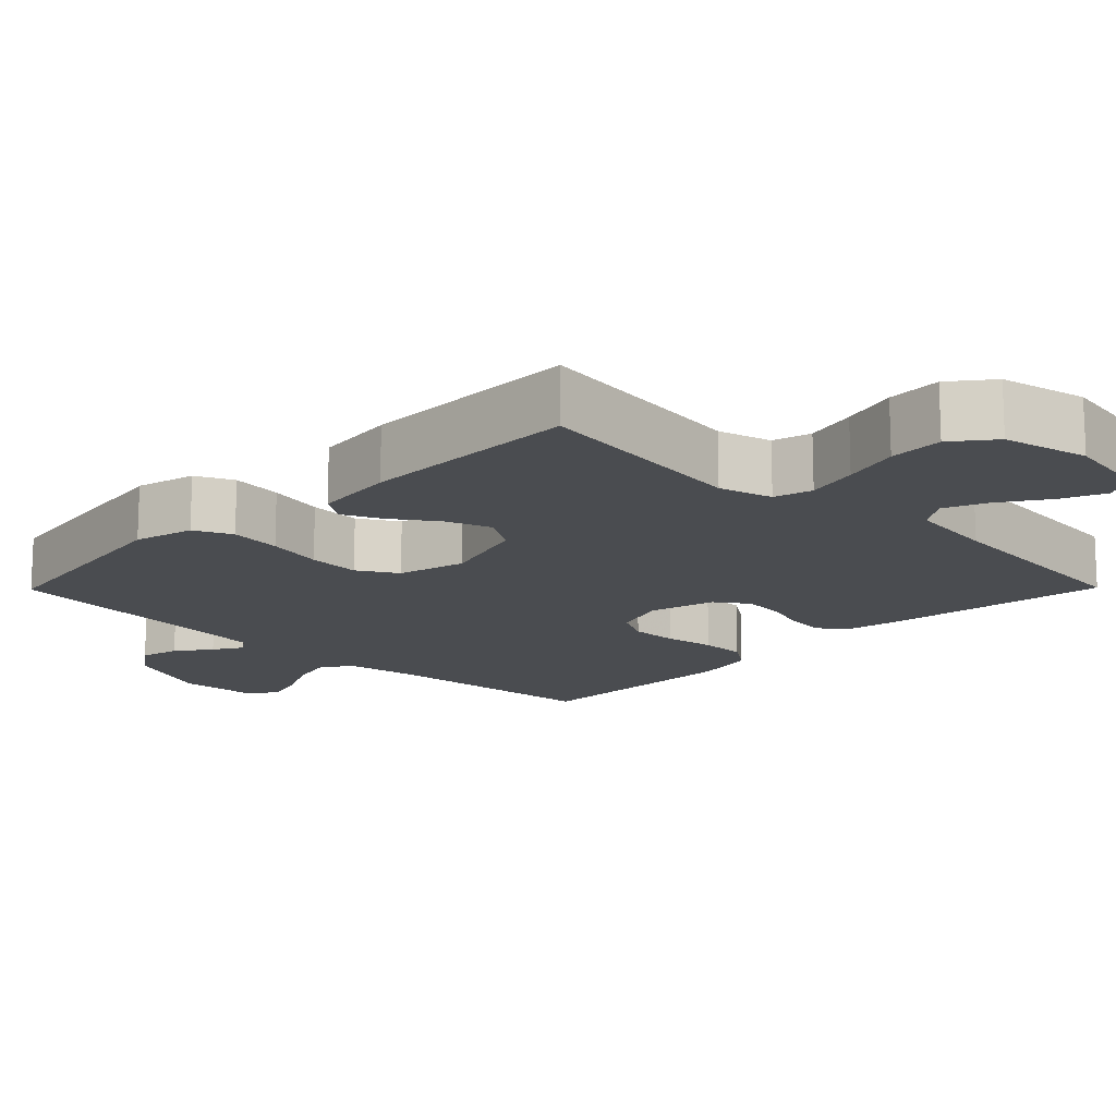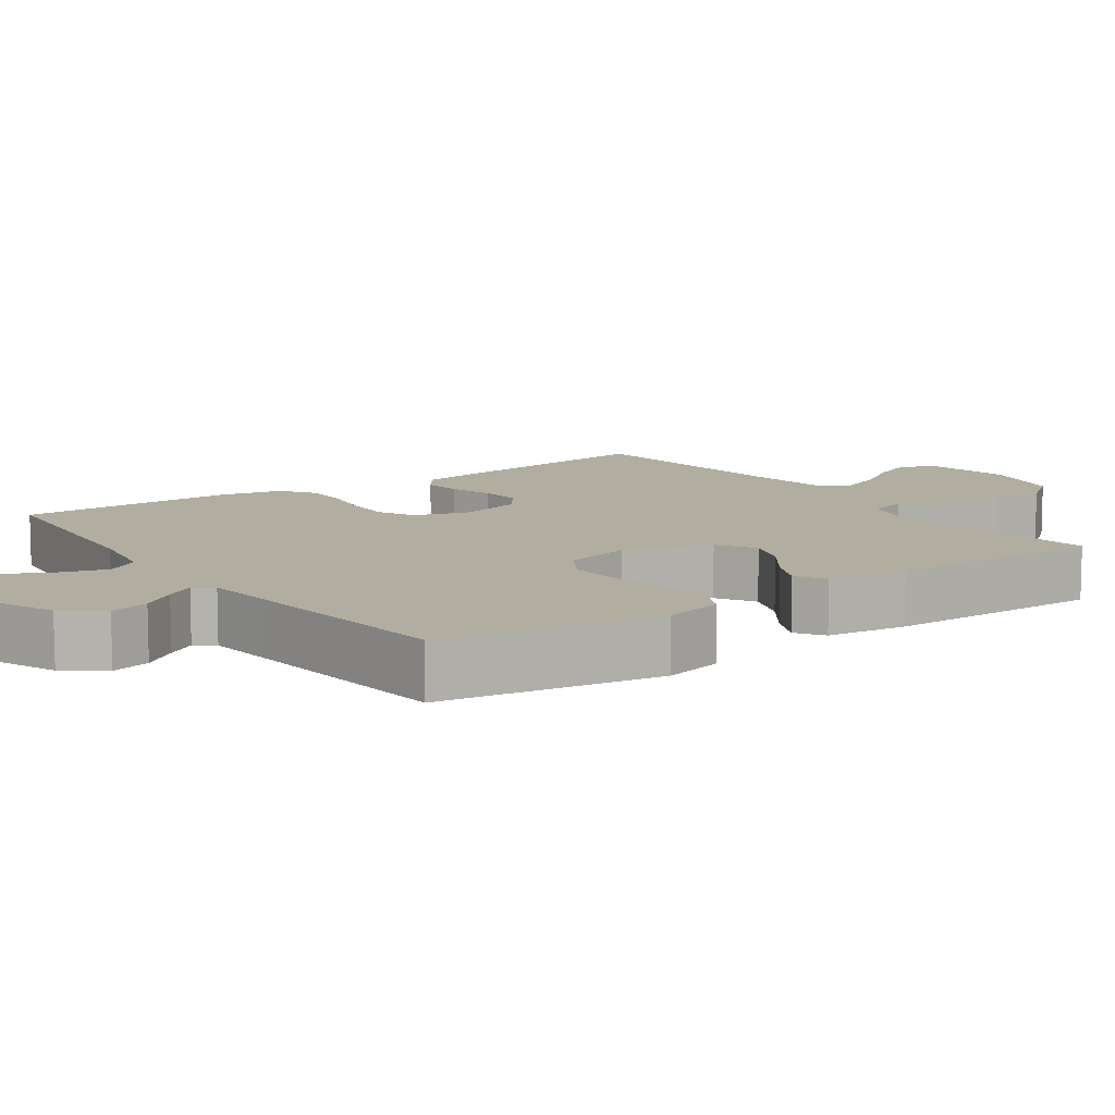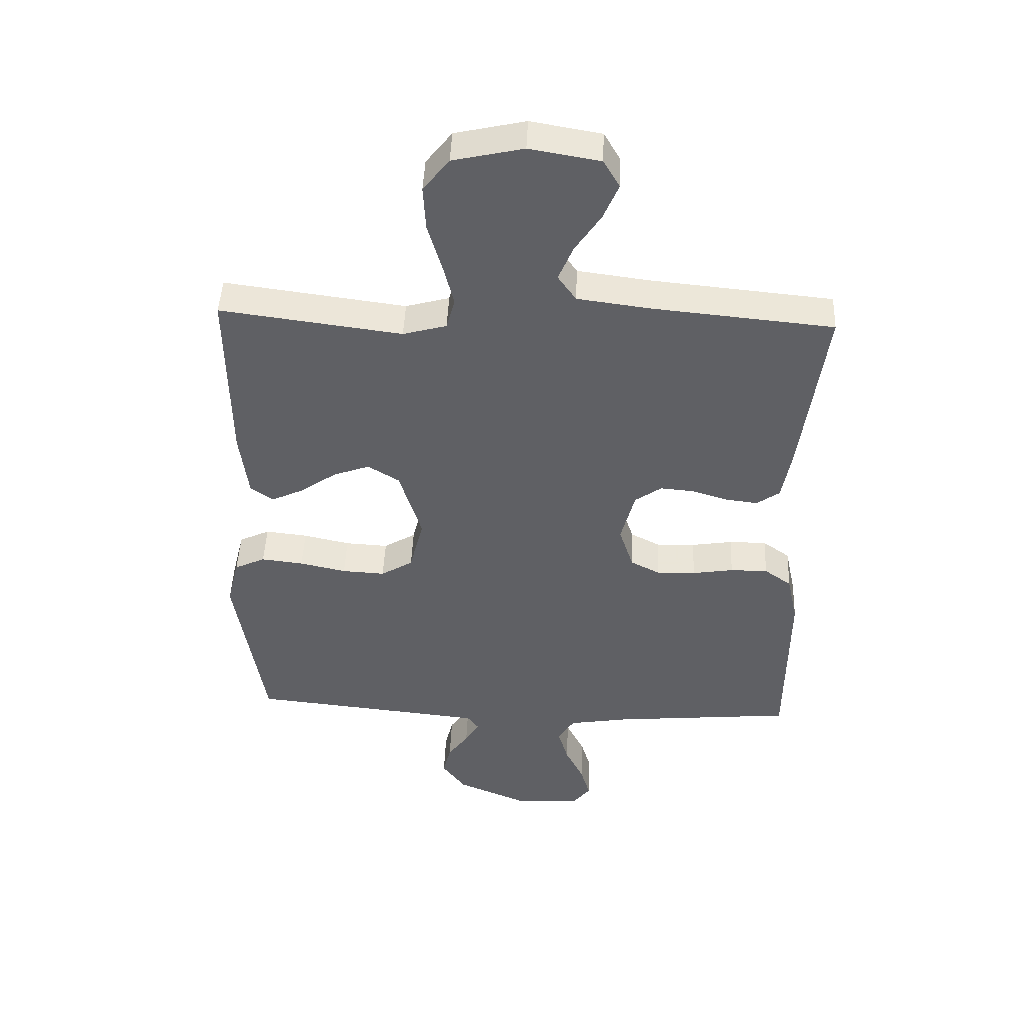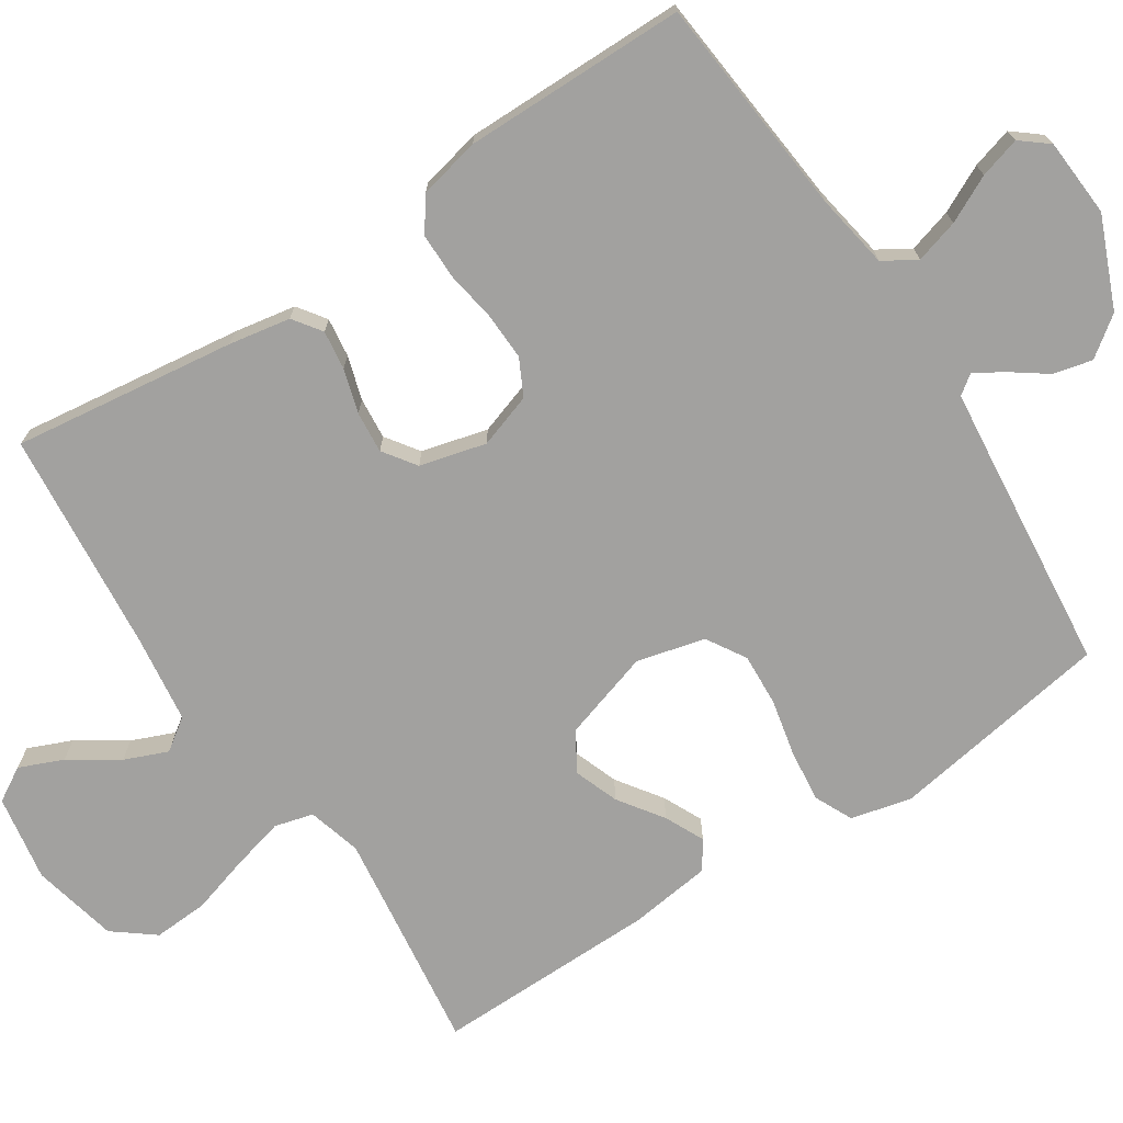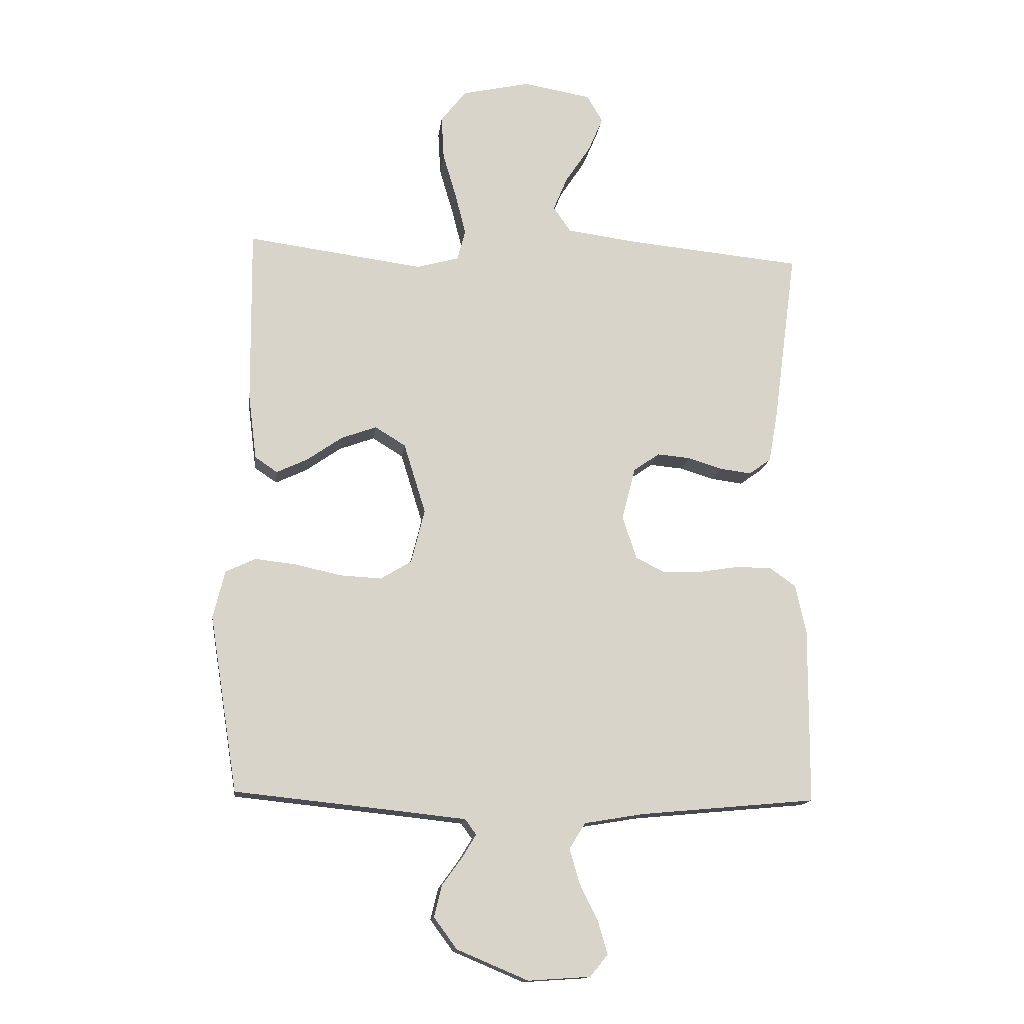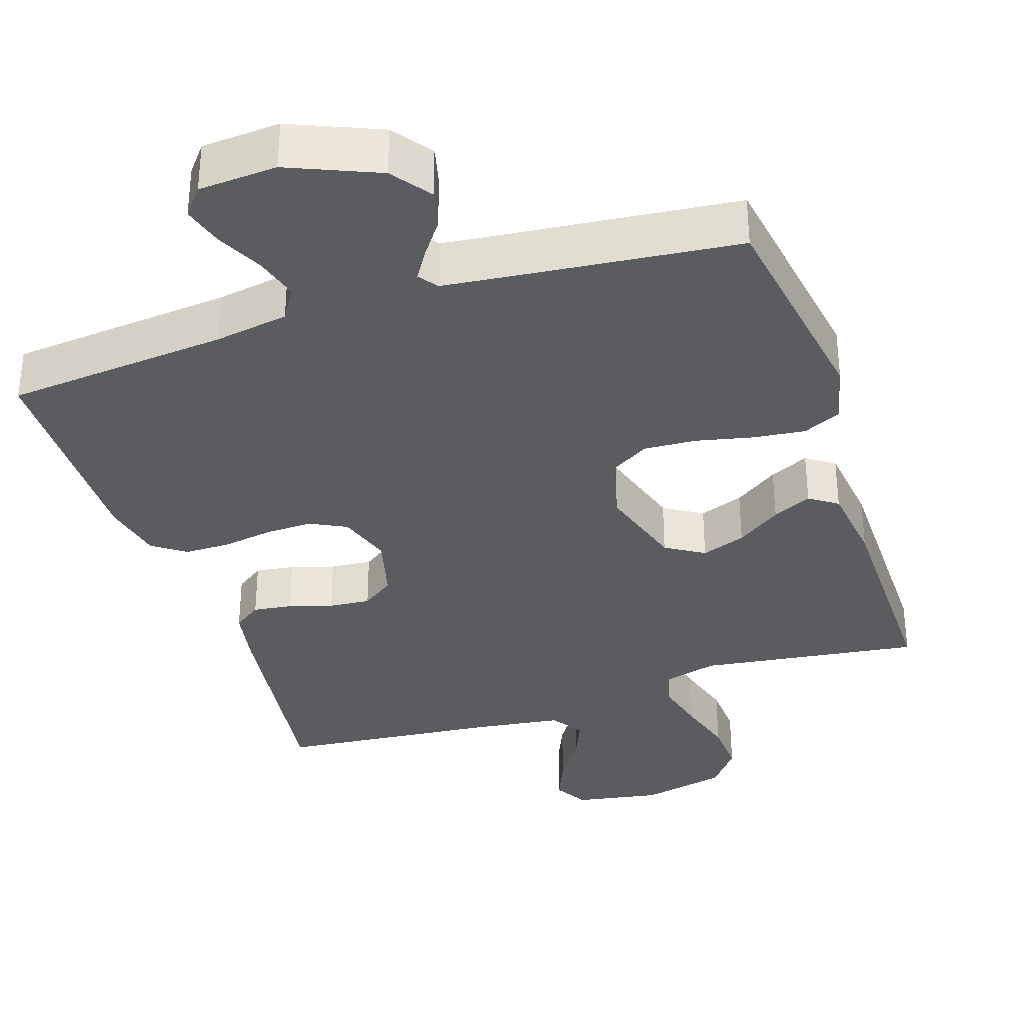
<metadata>
{"format":"obj","ext":"obj","renderer":"f3d","projection":"perspective","resolution":1024,"background":"white","views":[{"elev":-15.1,"azim":-44.6,"up":"+Y"},{"elev":10.4,"azim":-125.2,"up":"+Y"},{"elev":46.0,"azim":2.4,"up":"+Z"},{"elev":-72.2,"azim":123.3,"up":"+Y"},{"elev":-14.6,"azim":-7.1,"up":"+Z"},{"elev":-34.5,"azim":-161.8,"up":"+Y"}]}
</metadata>
<code>
v -0.5 0.07 -0.5
v -0.548 0.07 -0.2
v -0.528 0.07 -0.119
v -0.477 0.07 -0.095
v -0.407 0.07 -0.103
v -0.33 0.07 -0.12
v -0.259 0.07 -0.124
v -0.206 0.07 -0.092
v -0.183 0.07 0
v -0.22 0.07 0.12
v -0.272 0.07 0.152
v -0.332 0.07 0.13
v -0.392 0.07 0.088
v -0.445 0.07 0.063
v -0.483 0.07 0.089
v -0.497 0.07 0.2
v -0.5 0.07 0.5
v -0.2 0.07 0.46
v -0.128 0.07 0.48
v -0.114 0.07 0.532
v -0.132 0.07 0.603
v -0.155 0.07 0.681
v -0.159 0.07 0.755
v -0.116 0.07 0.81
v 0 0.07 0.836
v 0.116 0.07 0.816
v 0.143 0.07 0.77
v 0.118 0.07 0.711
v 0.075 0.07 0.646
v 0.051 0.07 0.588
v 0.081 0.07 0.545
v 0.2 0.07 0.529
v 0.5 0.07 0.5
v 0.46 0.07 0.2
v 0.445 0.07 0.117
v 0.407 0.07 0.09
v 0.354 0.07 0.097
v 0.295 0.07 0.115
v 0.239 0.07 0.12
v 0.195 0.07 0.089
v 0.172 0.07 0
v 0.196 0.07 -0.073
v 0.245 0.07 -0.098
v 0.309 0.07 -0.096
v 0.377 0.07 -0.085
v 0.439 0.07 -0.085
v 0.484 0.07 -0.117
v 0.502 0.07 -0.2
v 0.5 0.07 -0.5
v 0.2 0.07 -0.528
v 0.099 0.07 -0.545
v 0.072 0.07 -0.589
v 0.089 0.07 -0.648
v 0.12 0.07 -0.711
v 0.136 0.07 -0.766
v 0.106 0.07 -0.803
v 0 0.07 -0.81
v -0.121 0.07 -0.759
v -0.16 0.07 -0.706
v -0.147 0.07 -0.653
v -0.113 0.07 -0.606
v -0.089 0.07 -0.567
v -0.108 0.07 -0.541
v -0.2 0.07 -0.531
v -0.5 0 -0.5
v -0.548 0 -0.2
v -0.528 0 -0.119
v -0.477 0 -0.095
v -0.407 0 -0.103
v -0.33 0 -0.12
v -0.259 0 -0.124
v -0.206 0 -0.092
v -0.183 0 0
v -0.22 0 0.12
v -0.272 0 0.152
v -0.332 0 0.13
v -0.392 0 0.088
v -0.445 0 0.063
v -0.483 0 0.089
v -0.497 0 0.2
v -0.5 0 0.5
v -0.2 0 0.46
v -0.128 0 0.48
v -0.114 0 0.532
v -0.132 0 0.603
v -0.155 0 0.681
v -0.159 0 0.755
v -0.116 0 0.81
v 0 0 0.836
v 0.116 0 0.816
v 0.143 0 0.77
v 0.118 0 0.711
v 0.075 0 0.646
v 0.051 0 0.588
v 0.081 0 0.545
v 0.2 0 0.529
v 0.5 0 0.5
v 0.46 0 0.2
v 0.445 0 0.117
v 0.407 0 0.09
v 0.354 0 0.097
v 0.295 0 0.115
v 0.239 0 0.12
v 0.195 0 0.089
v 0.172 0 0
v 0.196 0 -0.073
v 0.245 0 -0.098
v 0.309 0 -0.096
v 0.377 0 -0.085
v 0.439 0 -0.085
v 0.484 0 -0.117
v 0.502 0 -0.2
v 0.5 0 -0.5
v 0.2 0 -0.528
v 0.099 0 -0.545
v 0.072 0 -0.589
v 0.089 0 -0.648
v 0.12 0 -0.711
v 0.136 0 -0.766
v 0.106 0 -0.803
v 0 0 -0.81
v -0.121 0 -0.759
v -0.16 0 -0.706
v -0.147 0 -0.653
v -0.113 0 -0.606
v -0.089 0 -0.567
v -0.108 0 -0.541
v -0.2 0 -0.531
f 59 60 61
f 58 59 61
f 57 58 61
f 56 57 61
f 55 56 61
f 54 55 61
f 53 54 61
f 52 53 61 62
f 51 52 62 63
f 48 49 50
f 47 48 50
f 46 47 50
f 45 46 50
f 44 45 50
f 51 63 64
f 50 51 64
f 44 50 64
f 43 44 64
f 36 37 38
f 35 36 38
f 34 35 38
f 33 34 38
f 32 33 38
f 31 32 38 39
f 30 31 39 40
f 27 28 29
f 26 27 29
f 25 26 29
f 24 25 29
f 23 24 29
f 22 23 29
f 21 22 29
f 20 21 29 30
f 30 40 41
f 20 30 41
f 19 20 41
f 16 17 18
f 15 16 18
f 14 15 18
f 13 14 18
f 12 13 18
f 11 12 18 19
f 4 5 6
f 3 4 6
f 2 3 6
f 1 2 6
f 64 1 6
f 64 6 7
f 64 7 8
f 43 64 8
f 42 43 8
f 19 41 42
f 11 19 42
f 10 11 42
f 9 10 42
f 8 9 42
f 125 124 123
f 125 123 122
f 125 122 121
f 125 121 120
f 125 120 119
f 125 119 118
f 125 118 117
f 126 125 117 116
f 127 126 116 115
f 114 113 112
f 114 112 111
f 114 111 110
f 114 110 109
f 114 109 108
f 128 127 115
f 128 115 114
f 128 114 108
f 128 108 107
f 102 101 100
f 102 100 99
f 102 99 98
f 102 98 97
f 102 97 96
f 103 102 96 95
f 104 103 95 94
f 93 92 91
f 93 91 90
f 93 90 89
f 93 89 88
f 93 88 87
f 93 87 86
f 93 86 85
f 94 93 85 84
f 105 104 94
f 105 94 84
f 105 84 83
f 82 81 80
f 82 80 79
f 82 79 78
f 82 78 77
f 82 77 76
f 83 82 76 75
f 70 69 68
f 70 68 67
f 70 67 66
f 70 66 65
f 70 65 128
f 71 70 128
f 72 71 128
f 72 128 107
f 72 107 106
f 106 105 83
f 106 83 75
f 106 75 74
f 106 74 73
f 106 73 72
f 1 65 66 2
f 2 66 67 3
f 3 67 68 4
f 4 68 69 5
f 5 69 70 6
f 6 70 71 7
f 7 71 72 8
f 8 72 73 9
f 9 73 74 10
f 10 74 75 11
f 11 75 76 12
f 12 76 77 13
f 13 77 78 14
f 14 78 79 15
f 15 79 80 16
f 16 80 81 17
f 17 81 82 18
f 18 82 83 19
f 19 83 84 20
f 20 84 85 21
f 21 85 86 22
f 22 86 87 23
f 23 87 88 24
f 24 88 89 25
f 25 89 90 26
f 26 90 91 27
f 27 91 92 28
f 28 92 93 29
f 29 93 94 30
f 30 94 95 31
f 31 95 96 32
f 32 96 97 33
f 33 97 98 34
f 34 98 99 35
f 35 99 100 36
f 36 100 101 37
f 37 101 102 38
f 38 102 103 39
f 39 103 104 40
f 40 104 105 41
f 41 105 106 42
f 42 106 107 43
f 43 107 108 44
f 44 108 109 45
f 45 109 110 46
f 46 110 111 47
f 47 111 112 48
f 48 112 113 49
f 49 113 114 50
f 50 114 115 51
f 51 115 116 52
f 52 116 117 53
f 53 117 118 54
f 54 118 119 55
f 55 119 120 56
f 56 120 121 57
f 57 121 122 58
f 58 122 123 59
f 59 123 124 60
f 60 124 125 61
f 61 125 126 62
f 62 126 127 63
f 63 127 128 64
f 64 128 65 1

</code>
